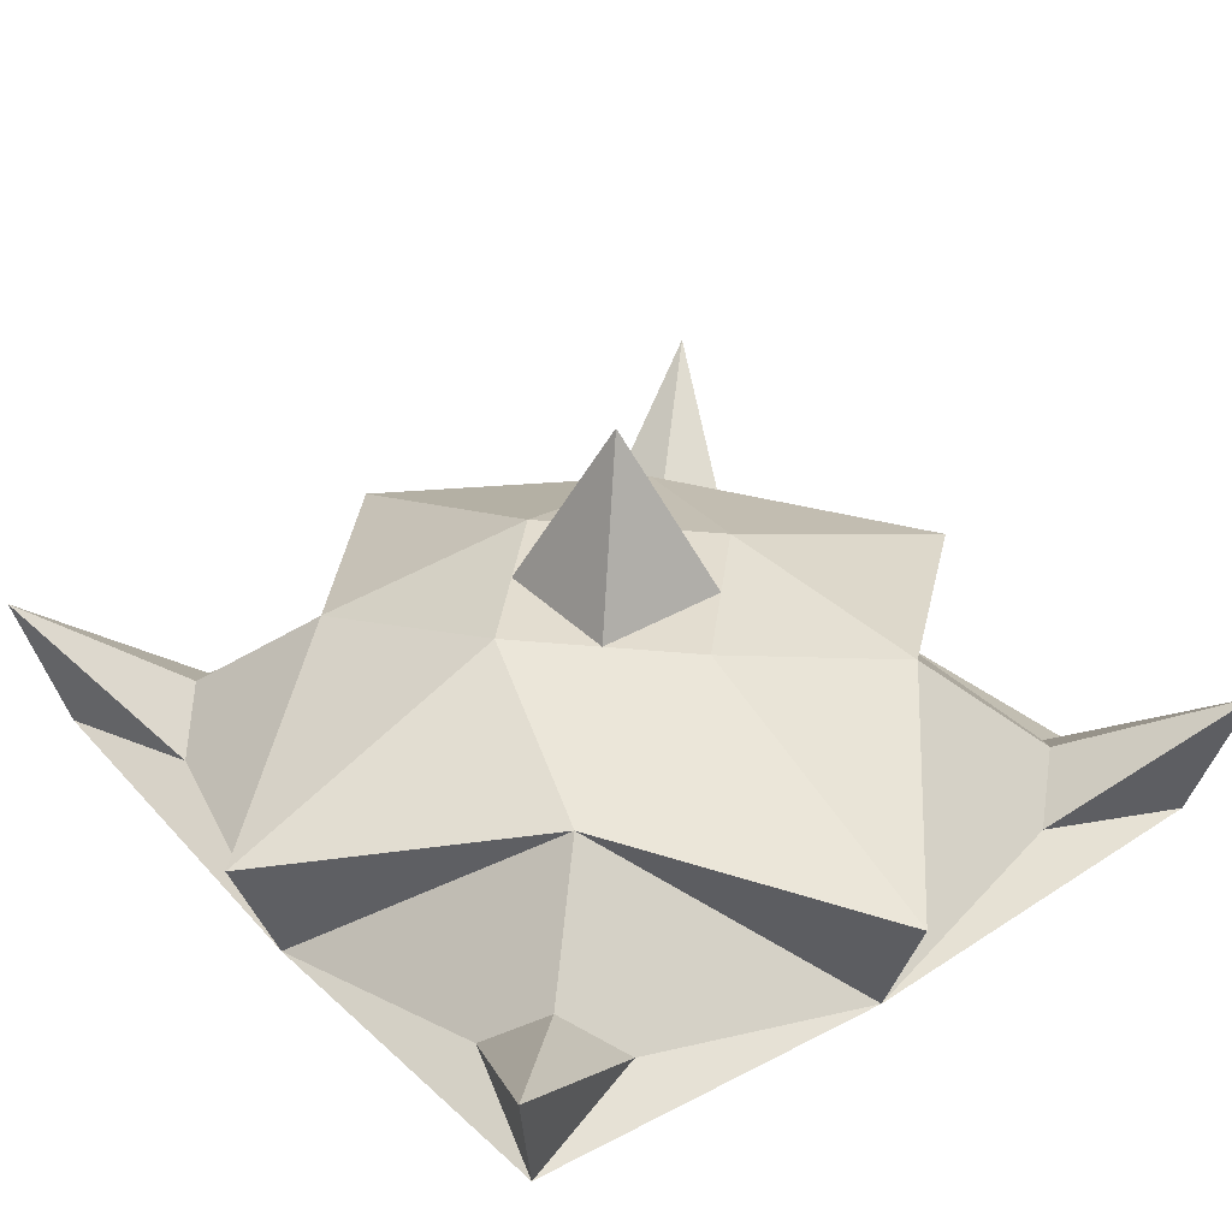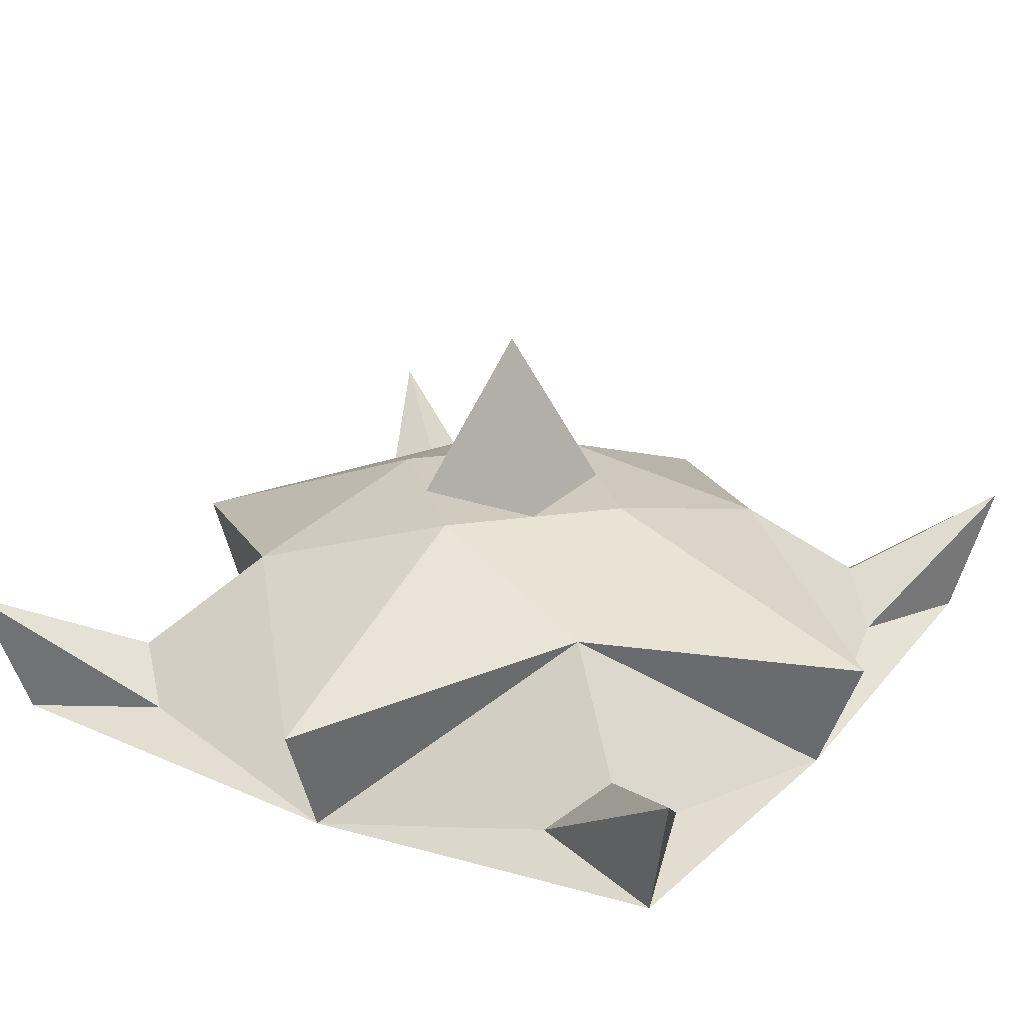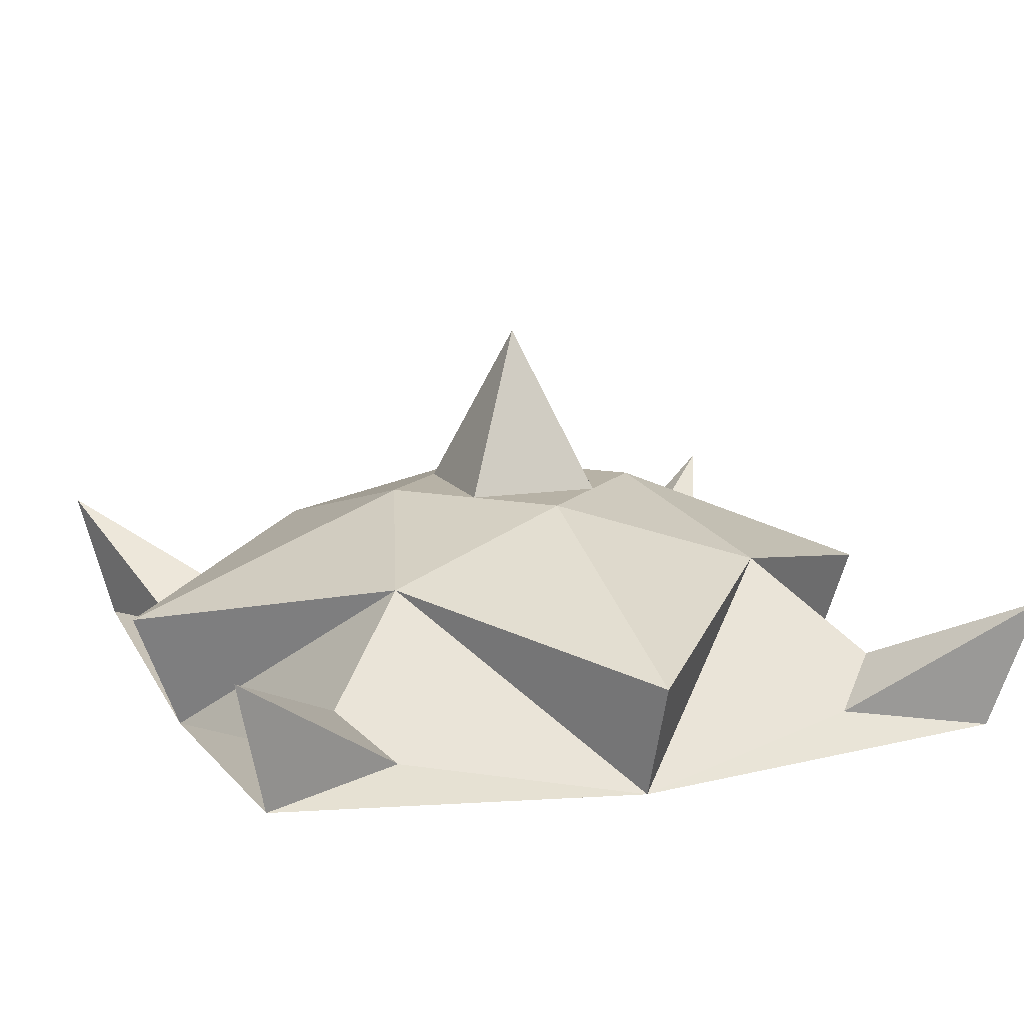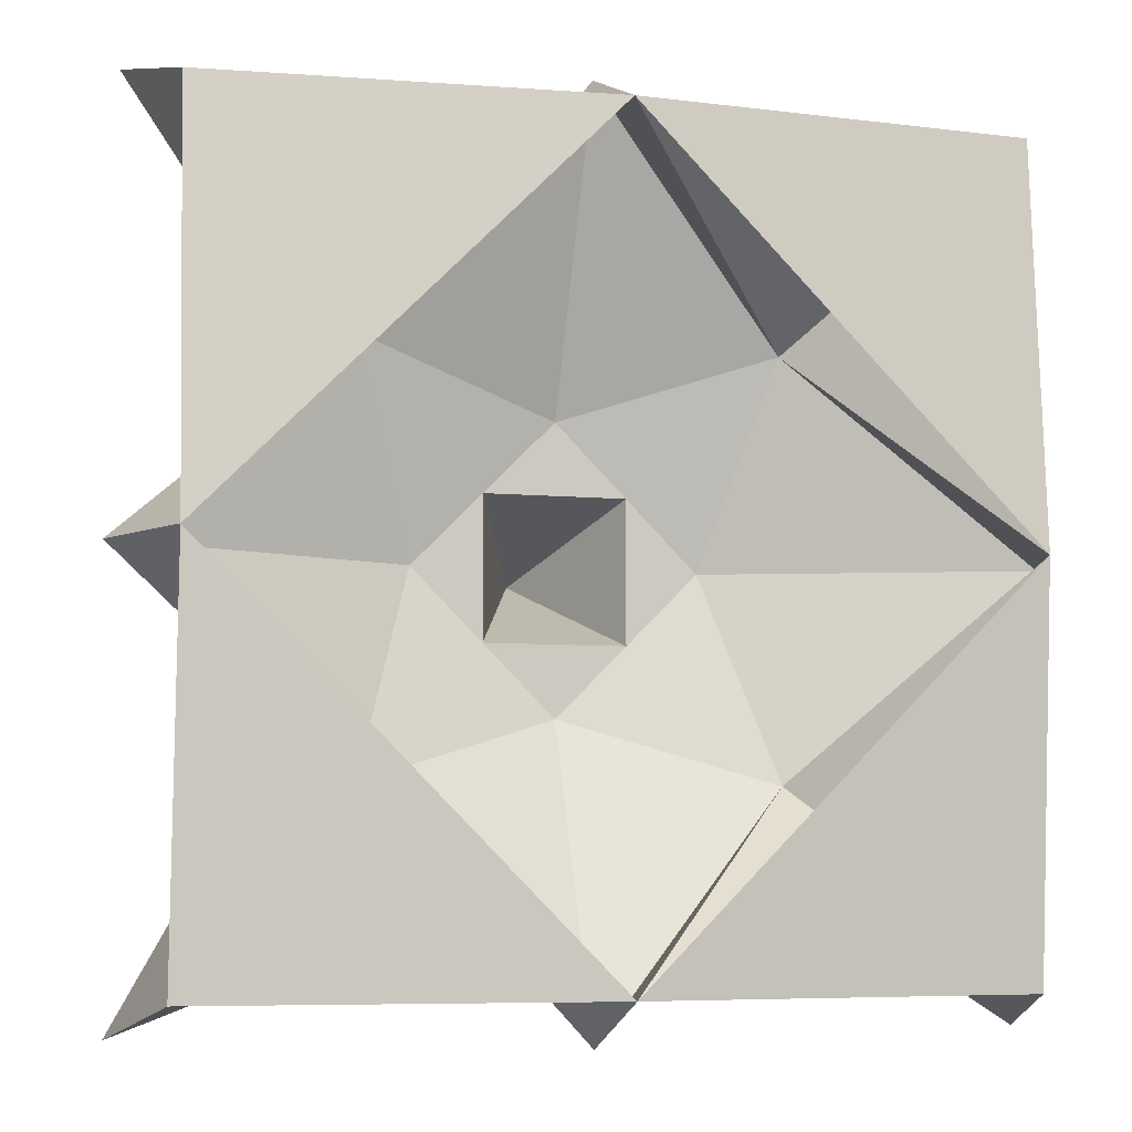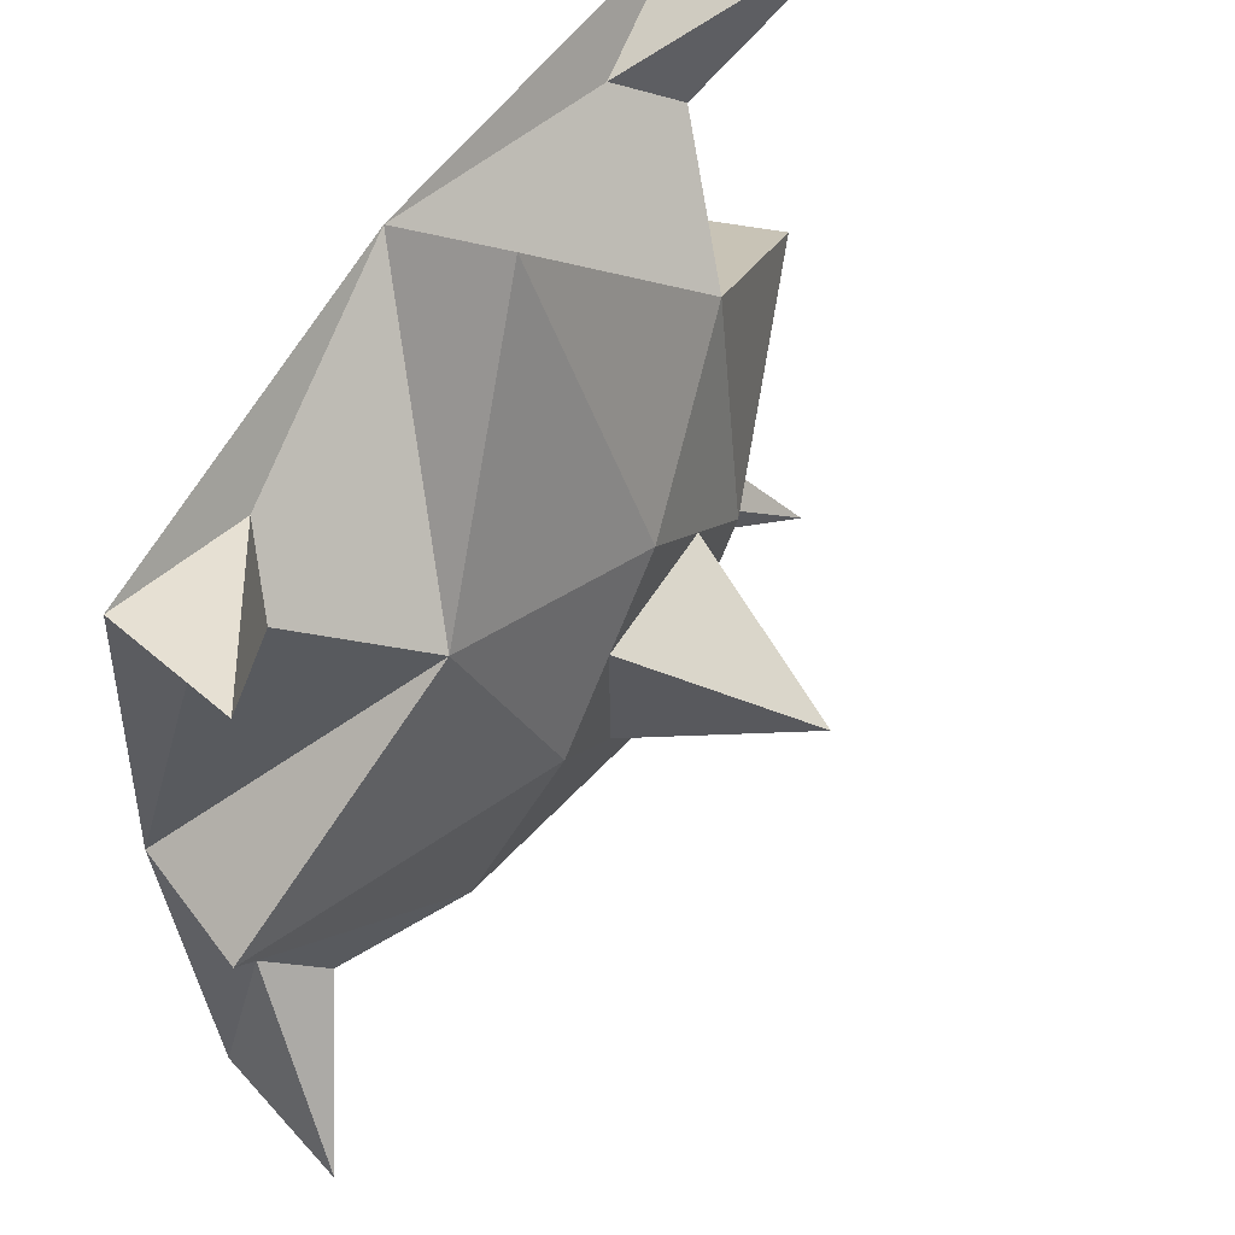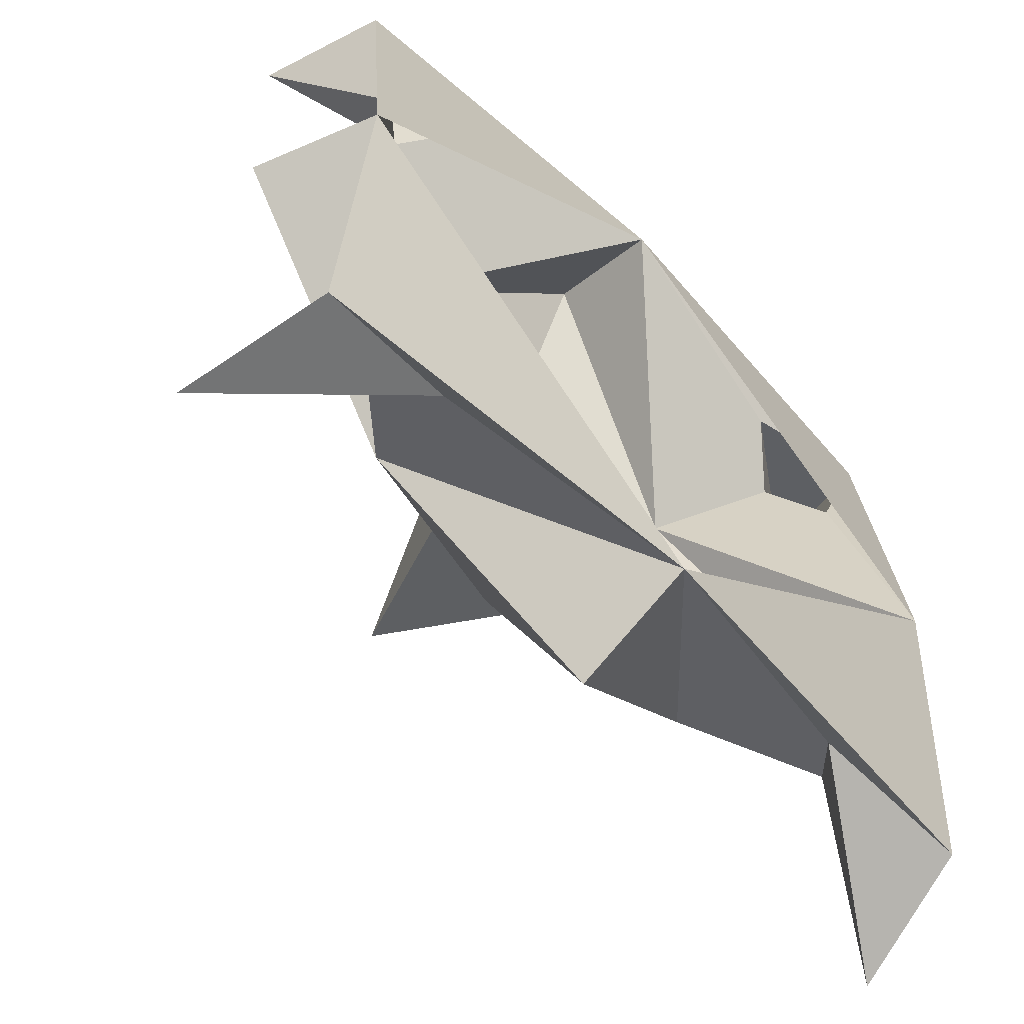
<metadata>
{"format":"obj","ext":"obj","renderer":"f3d","projection":"perspective","resolution":1024,"background":"white","views":[{"elev":35.6,"azim":142.2,"up":"+Y"},{"elev":23.4,"azim":-58.7,"up":"+Y"},{"elev":12.4,"azim":-20.3,"up":"+Y"},{"elev":-6.4,"azim":-16.7,"up":"+Z"},{"elev":58.5,"azim":121.9,"up":"+Z"},{"elev":-62.6,"azim":-45.1,"up":"+Z"}]}
</metadata>
<code>
g default
v -0.5 0.1138 0.5
v 0.5 0.1138 0.5
v -0.26 0.3108 0.26
v 0.26 0.3108 0.26
v -0.26 0.3108 -0.26
v 0.26 0.3108 -0.26
v -0.5 0.1138 -0.5
v 0.5 0.1138 -0.5
v -0 0.07555 0.5
v 0 0.07555 -0.5
v 0.5 0.07555 0
v -0.5 0.07555 0
v -0.5447 0.2924 -0.5447
v -0.5447 0.2924 0.5447
v 0.5447 0.2924 0.5447
v 0.5447 0.2924 -0.5447
v 0.38 0.1932 -0.38
v -0.38 0.1932 -0.38
v -0.38 0.1932 0.38
v 0.38 0.1932 0.38
v 0.1801 0.3892 0
v 0 0.3892 -0.1801
v -0.1801 0.3892 0
v 0 0.3892 0.1801
v -0 0.2324 -0.5611
v -0.5611 0.2324 0
v -0 0.2324 0.5611
v 0.5611 0.2324 0
v -0.09003 0.3892 0.09003
v 0.09003 0.3892 0.09003
v 0.09003 0.3892 -0.09003
v -0.09003 0.3892 -0.09003
v -0.315 0.1344 0.44
v -0.44 0.1344 0.315
v 0.44 0.1344 0.315
v 0.315 0.1344 0.44
v 0.315 0.1344 -0.44
v 0.44 0.1344 -0.315
v -0.44 0.1344 -0.315
v -0.315 0.1344 -0.44
v 0 0.6105 -0
g pCube1
f 5 25 10
f 26 5 12
f 3 26 12
f 27 9 4
f 10 25 6
f 9 27 3
f 11 6 28
f 11 28 4
f 3 27 24
f 27 4 24
f 28 6 21
f 4 28 21
f 25 5 22
f 6 25 22
f 26 3 23
f 5 26 23
f 19 34 14
f 33 19 14
f 1 33 14
f 34 1 14
f 35 20 15
f 2 35 15
f 20 36 15
f 36 2 15
f 17 38 16
f 37 17 16
f 8 37 16
f 38 8 16
f 5 23 32 22
f 3 24 29 23
f 6 22 31 21
f 31 32 41
f 32 29 41
f 30 31 41
f 29 30 41
f 32 31 22
f 29 32 23
f 4 21 30 24
f 29 24 30
f 30 21 31
f 38 17 11
f 17 37 10
f 37 8 10
f 11 10 8
f 8 38 11
f 20 35 11
f 4 20 11
f 17 6 11
f 36 20 9
f 11 35 2
f 2 36 9
f 9 11 2
f 19 33 9
f 9 20 4
f 3 19 9
f 34 19 12
f 9 33 1
f 1 34 12
f 9 1 12
f 39 18 13
f 18 39 12
f 12 19 3
f 5 18 12
f 18 40 13
f 40 18 10
f 10 18 5
f 7 39 13
f 40 7 13
f 7 12 39
f 7 40 10
f 10 12 7
f 6 17 10

</code>
